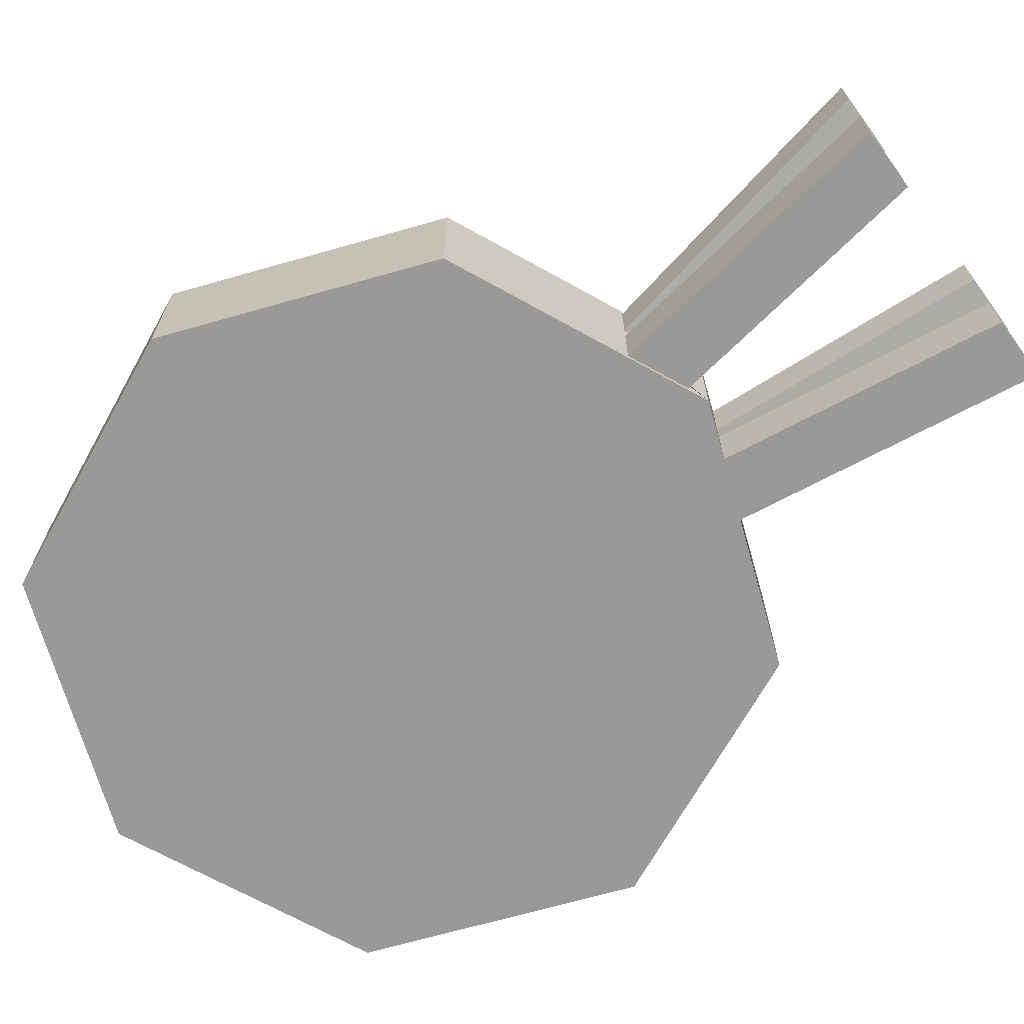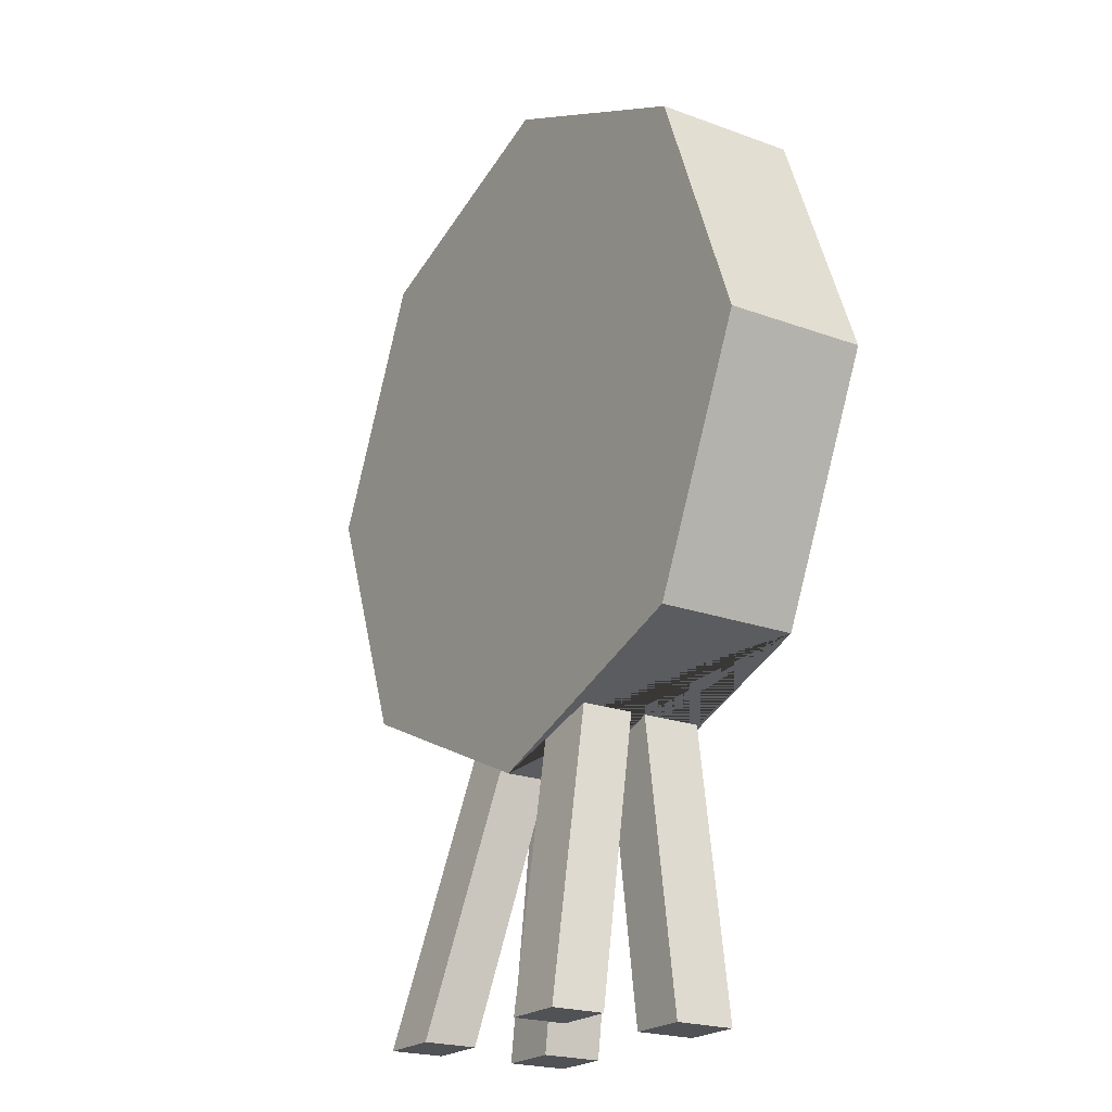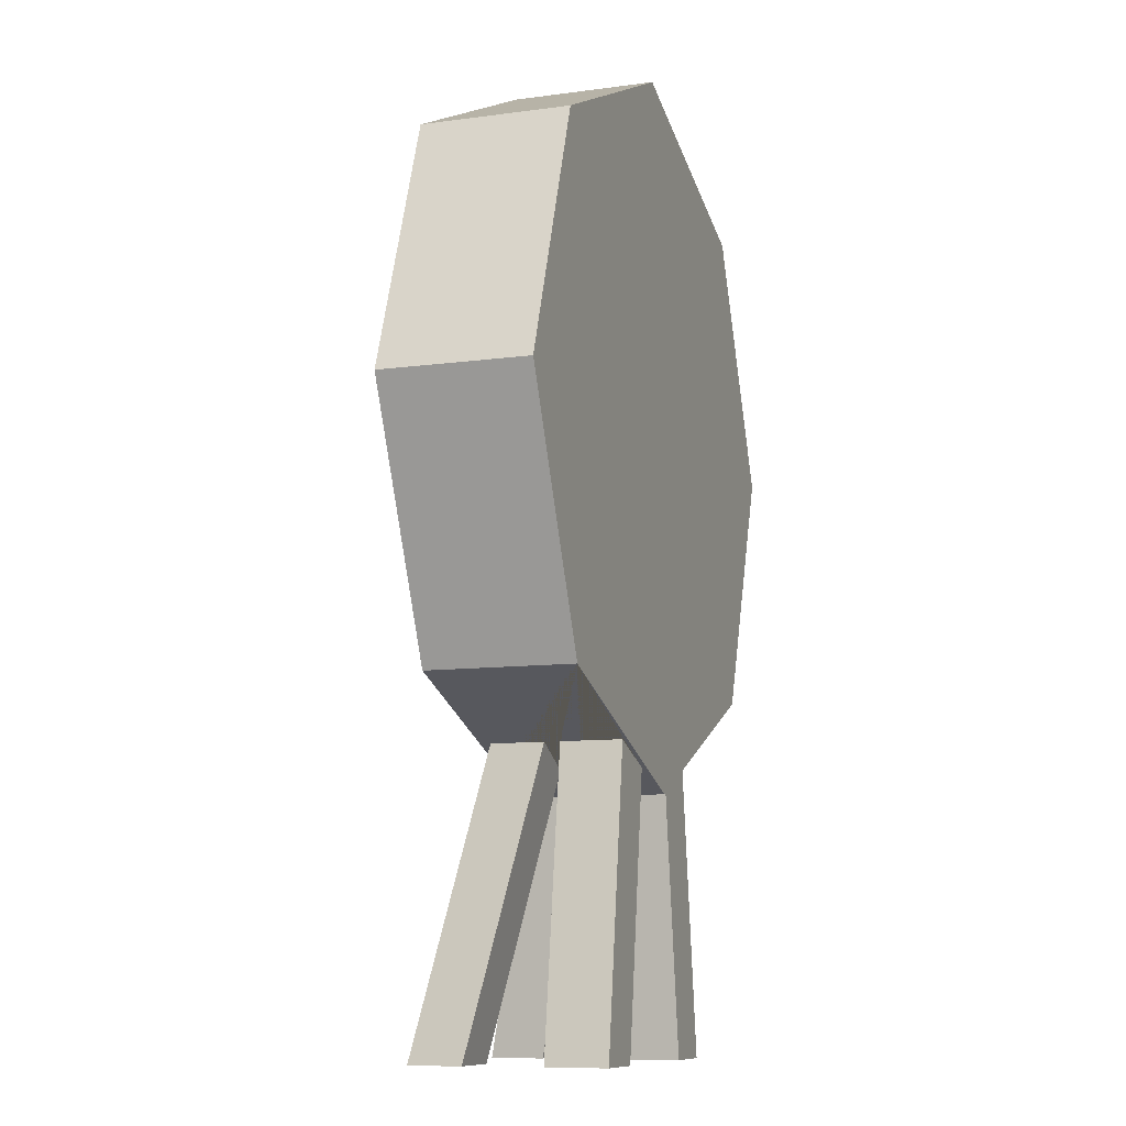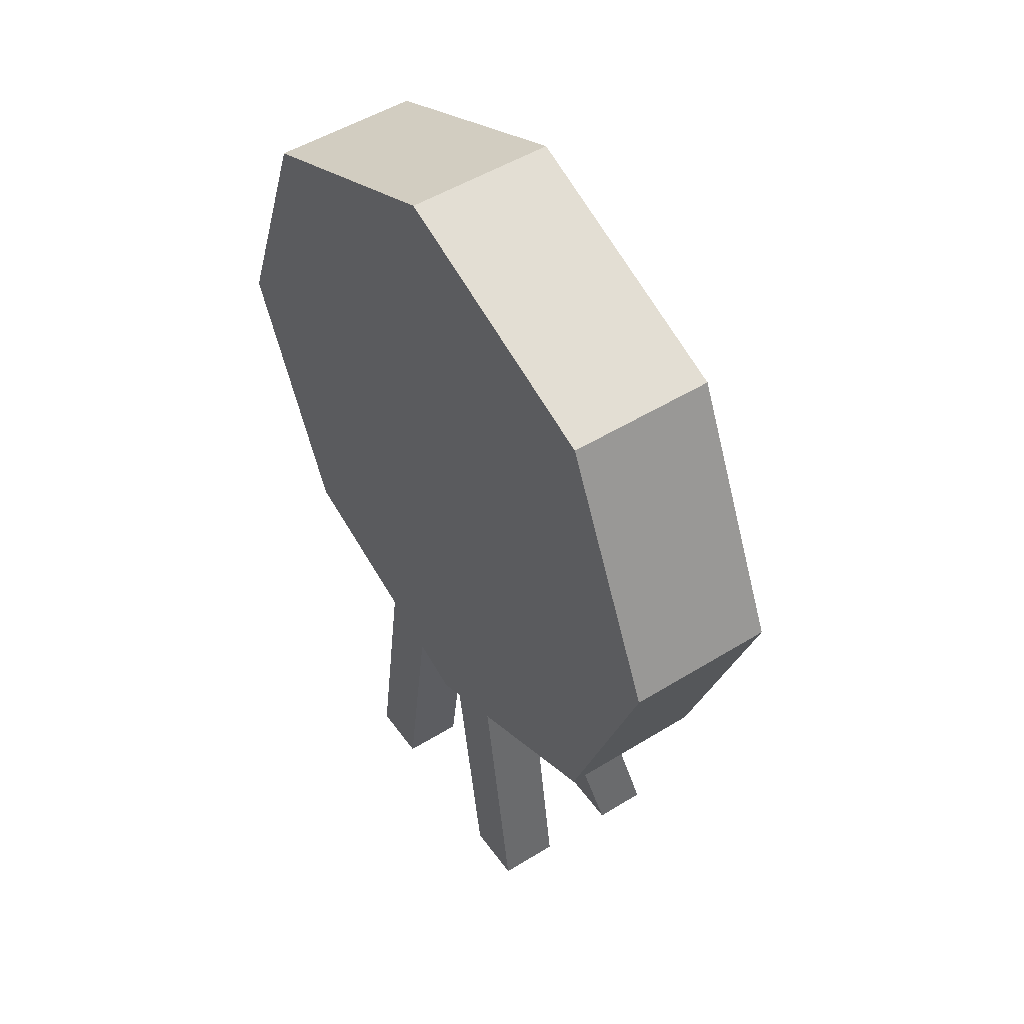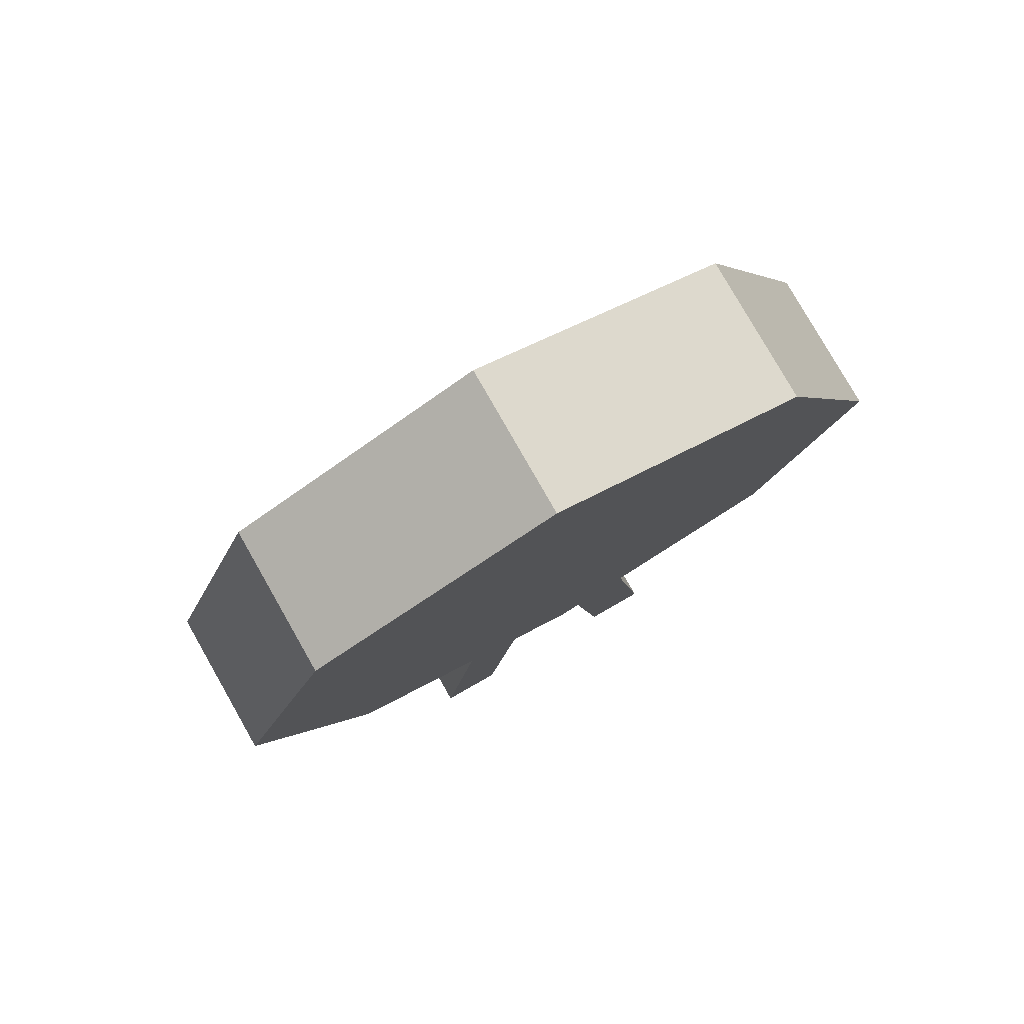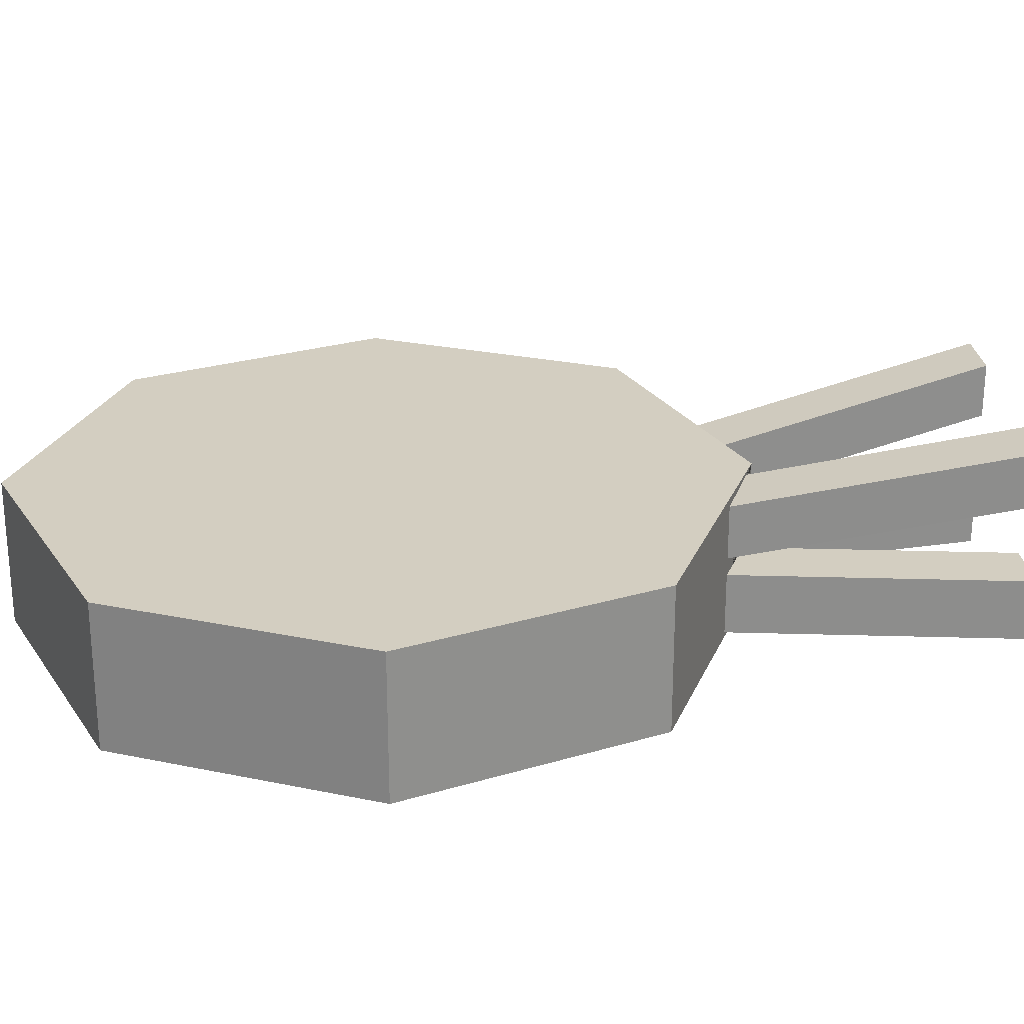
<metadata>
{"format":"obj","ext":"obj","renderer":"f3d","projection":"perspective","resolution":1024,"background":"white","views":[{"elev":-68.9,"azim":-53.6,"up":"+Z"},{"elev":-21.2,"azim":56.7,"up":"+Y"},{"elev":-9.8,"azim":109.5,"up":"+Y"},{"elev":49.8,"azim":-124.3,"up":"+Y"},{"elev":79.3,"azim":150.3,"up":"+Y"},{"elev":25.2,"azim":-95.6,"up":"+Z"}]}
</metadata>
<code>
o Target_Cylinder.077
v 0.2632 0.4544 -0.03962
v 0.2632 0.4544 0.06834
v 0.1797 0.2709 0.06834
v 0.1797 0.2709 -0.03962
v -0.009055 0.2002 -0.03962
v 0.1925 0.6431 -0.03962
v 0.1925 0.6431 0.06834
v 0.2136 0.4561 0.06834
v 0.1459 0.3072 0.06834
v -0.009055 0.2002 0.06834
v 0.03258 0.2158 0.06399
v 0.07548 0.2319 0.06055
v 0.07548 0.2319 0.02082
v 0.03258 0.2158 0.02426
v 0.03258 0.2158 0.009255
v 0.07548 0.2319 0.009255
v 0.07548 0.2319 -0.03599
v 0.03258 0.2158 -0.03599
v -0.1797 0.6559 -0.03962
v 0.009054 0.7266 -0.03962
v 0.009054 0.7266 0.06834
v 0.1563 0.6093 0.06834
v -0.00735 0.2498 0.06834
v 0.1602 0.4579 0.06834
v 0.1094 0.3463 0.06834
v -0.02292 0.2065 0.06598
v -0.02292 0.2065 0.02625
v -0.06535 0.2259 0.02211
v -0.06535 0.2259 0.009255
v -0.02292 0.2065 0.009255
v -0.02292 0.2065 -0.03599
v -0.06535 0.2259 -0.03599
v -0.1925 0.2837 -0.03962
v -0.1925 0.2837 0.06834
v -0.06535 0.2259 0.06184
v -0.1797 0.6559 0.06834
v 0.007349 0.6771 0.06834
v 0.1172 0.5728 0.06834
v -0.1563 0.3176 0.06834
v -0.005511 0.3032 0.06834
v 0.104 0.4599 0.06834
v 0.07103 0.3873 0.06834
v -0.2632 0.4725 0.06834
v -0.2632 0.4725 -0.03962
v -0.1459 0.6197 0.06834
v 0.005511 0.6236 0.06834
v 0.07609 0.5345 0.06834
v -0.2136 0.4708 0.06834
v -0.1172 0.3541 0.06834
v -0.003579 0.3594 0.06834
v 0.05506 0.4615 0.06834
v 0.03759 0.4232 0.06834
v -0.1094 0.5806 0.06834
v 0.003579 0.5675 0.06834
v 0.04027 0.501 0.06834
v -0.1602 0.4689 0.06834
v -0.0761 0.3924 0.06834
v -0.001894 0.4084 0.06834
v 0.001894 0.5185 0.06834
v -0.0376 0.5037 0.06834
v -0.05506 0.4653 0.06834
v -0.04027 0.4258 0.06834
v -0.07103 0.5395 0.06834
v -0.104 0.467 0.06834
v -0.09633 0.01344 0.0676
v -0.09633 0.01344 0.1073
v -0.05108 0.01344 0.0676
v -0.05108 0.01344 0.1073
v -0.09633 0.01344 -0.03599
v -0.09633 0.01344 0.009255
v -0.05108 0.01344 -0.03599
v -0.05108 0.01344 0.009255
v 0.1073 0.01344 0.1073
v 0.1073 0.01344 0.0676
v 0.0621 0.01344 0.1073
v 0.0621 0.01344 0.0676
v 0.1073 0.01344 0.009255
v 0.1073 0.01344 -0.03599
v 0.0621 0.01344 0.009255
v 0.0621 0.01344 -0.03599
f 1 2 3 4
f 6 7 2 1
f 3 2 8 9
f 4 3 10 11 12 13 14 15 16 17
f 4 17 18 15 14 11 10 5
f 20 21 7 6
f 2 7 22 8
f 10 3 9 23
f 5 10 26 27 28 29 30 31 32 33
f 10 34 33 32 29 28 35 26
f 19 36 21 20
f 7 21 37 22
f 34 10 23 39
f 25 24 41 42
f 33 34 43 44
f 44 19 20 6 1 4 5 33
f 44 43 36 19
f 21 36 45 37
f 24 38 47 41
f 43 34 39 48
f 40 25 42 50
f 36 43 48 45
f 38 46 54 47
f 49 40 50 57
f 52 51 55 59 60 61 62 58
f 46 53 63 54
f 56 49 57 64
f 53 56 64 63
f 9 8 24 25
f 8 22 38 24
f 23 9 25 40
f 22 37 46 38
f 39 23 40 49
f 42 41 51 52
f 37 45 53 46
f 41 47 55 51
f 48 39 49 56
f 50 42 52 58
f 45 48 56 53
f 47 54 59 55
f 57 50 58 62
f 54 63 60 59
f 63 64 61 60
f 64 57 62 61
f 28 65 66 35
f 27 67 65 28
f 66 65 67 68
f 35 66 68 26
f 26 68 67 27
f 32 69 70 29
f 31 71 69 32
f 70 69 71 72
f 29 70 72 30
f 30 72 71 31
f 12 73 74 13
f 11 75 73 12
f 73 75 76 74
f 13 74 76 14
f 14 76 75 11
f 16 77 78 17
f 15 79 77 16
f 77 79 80 78
f 17 78 80 18
f 18 80 79 15

</code>
